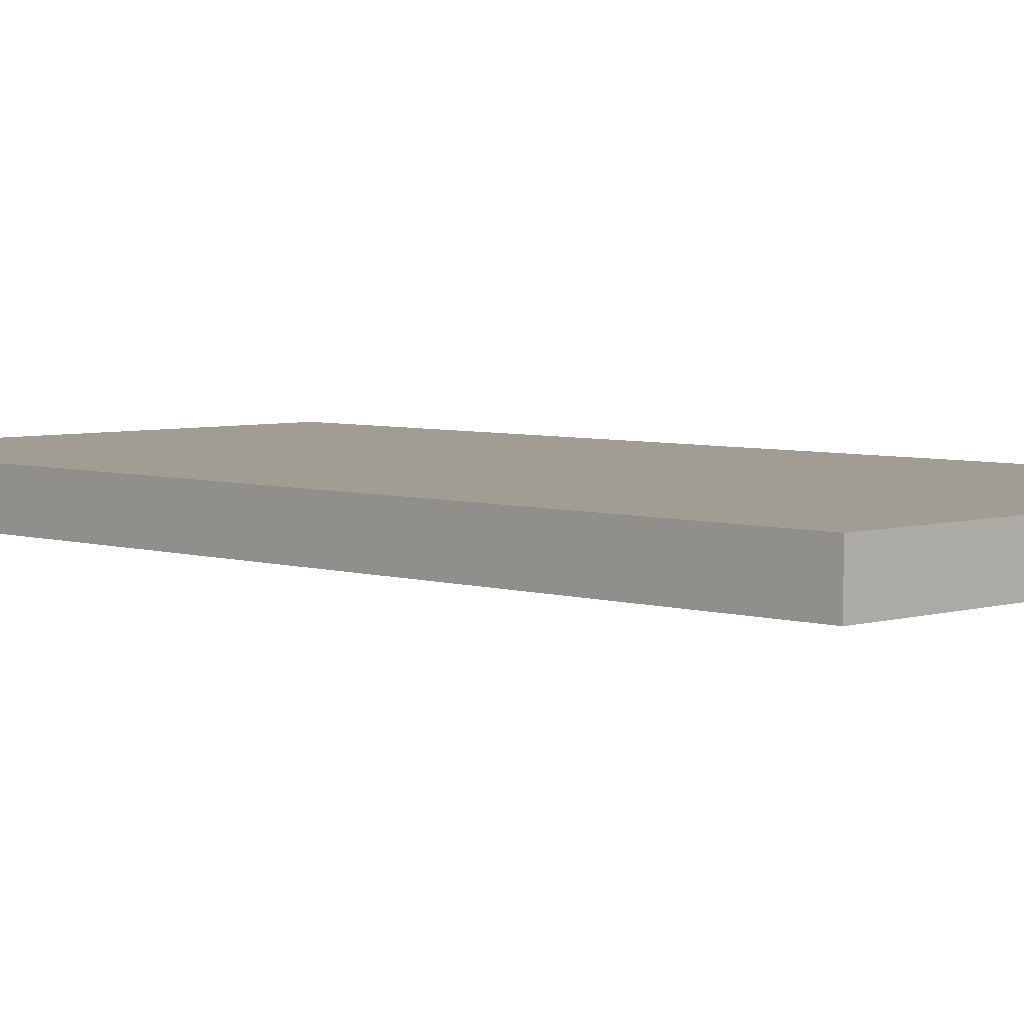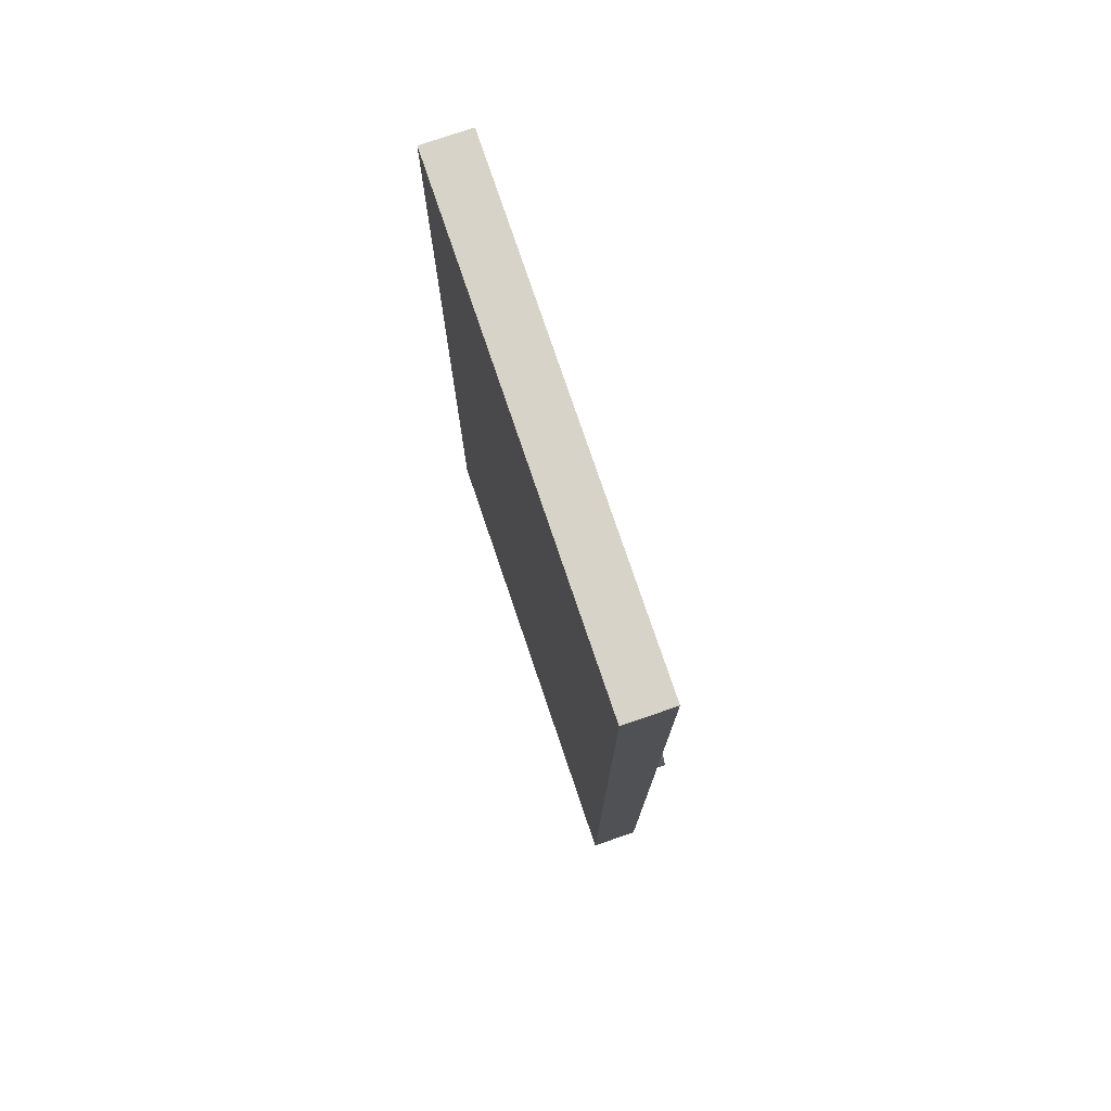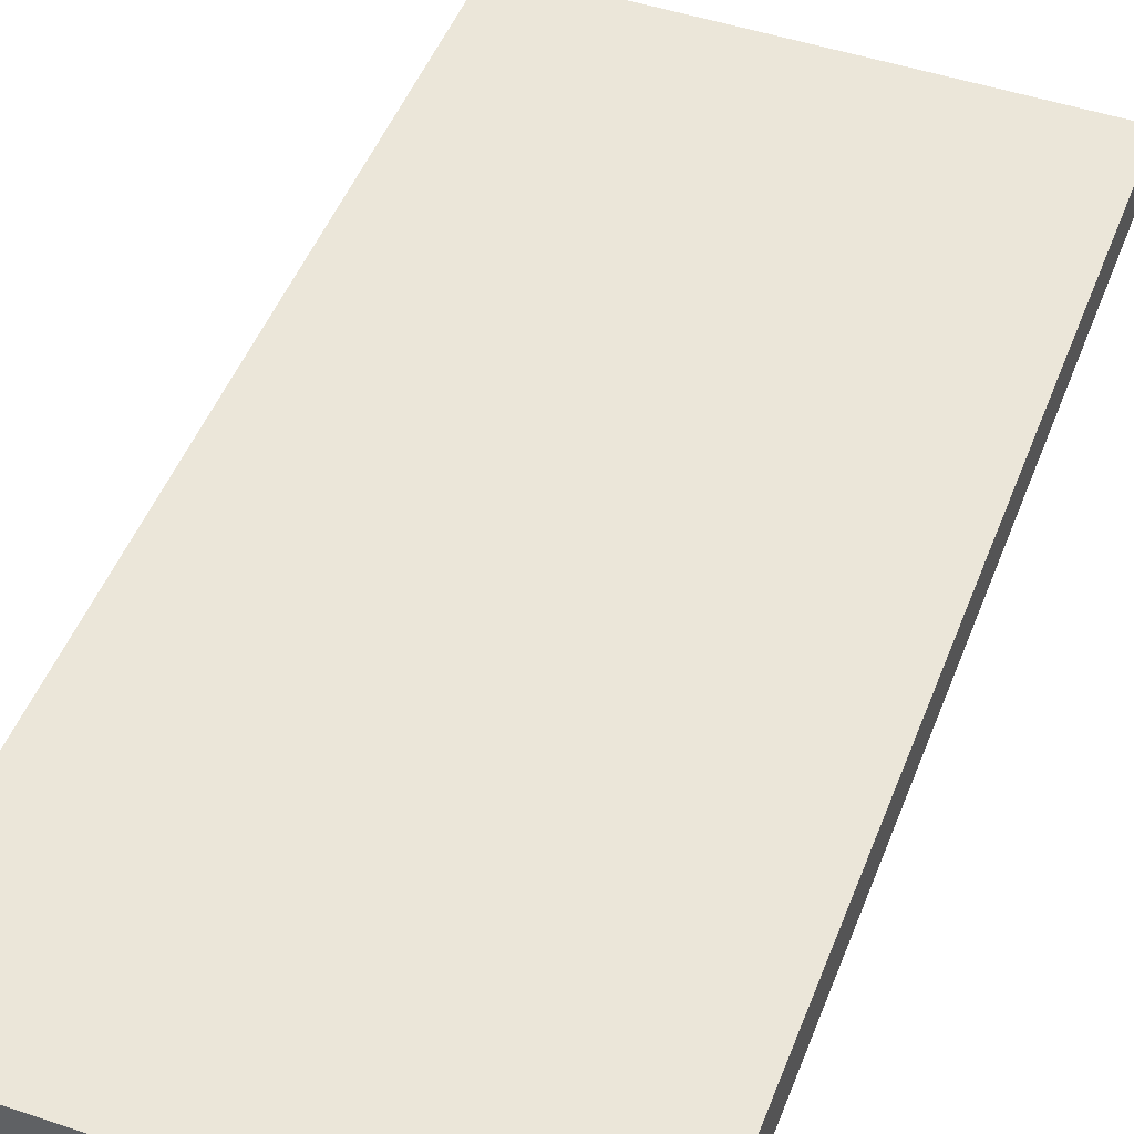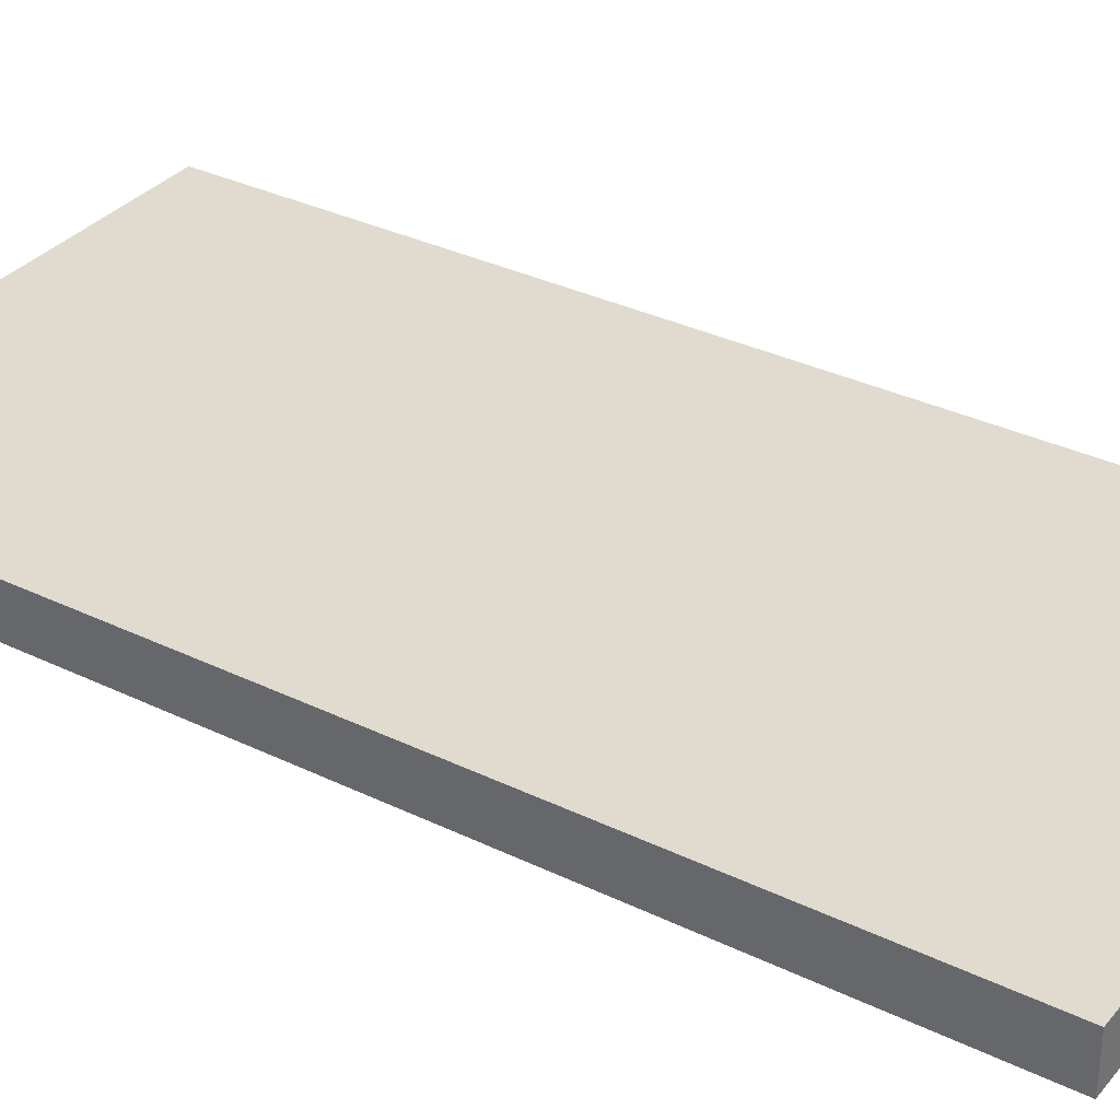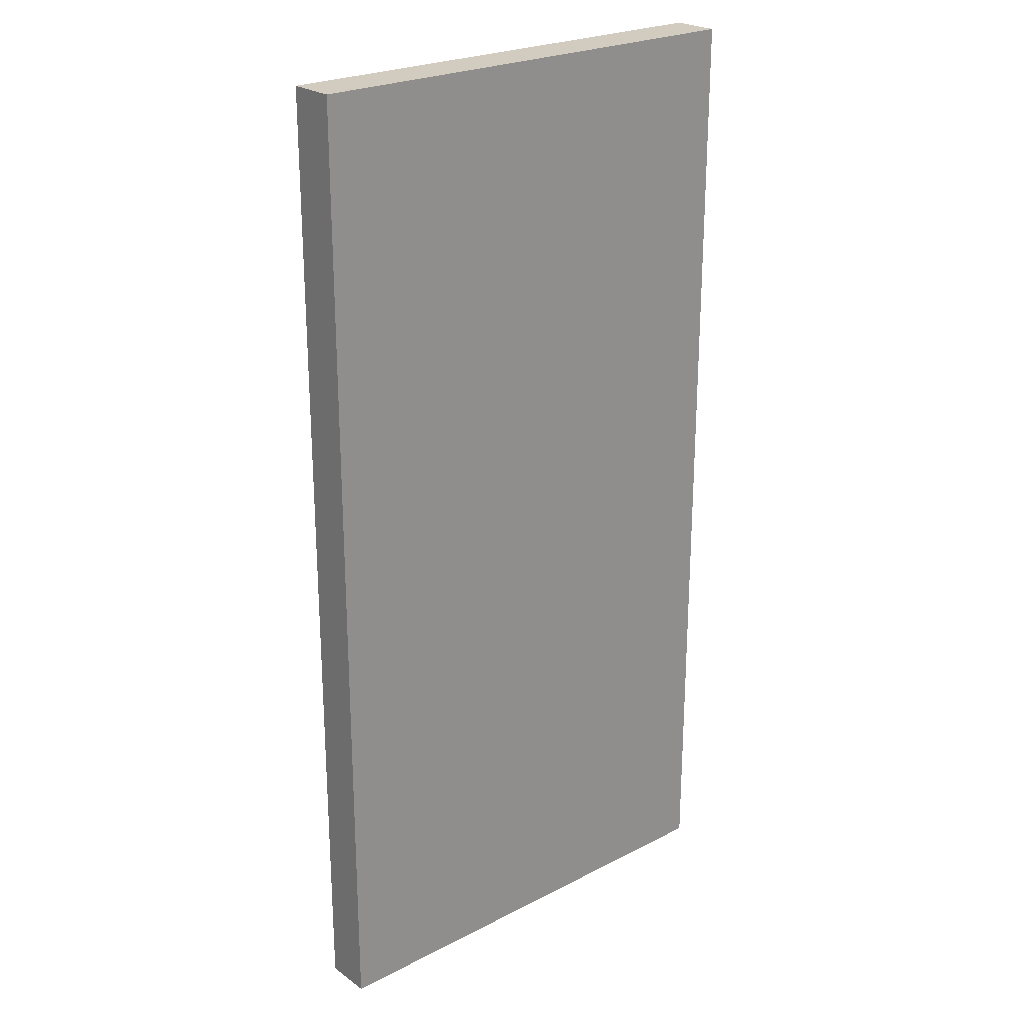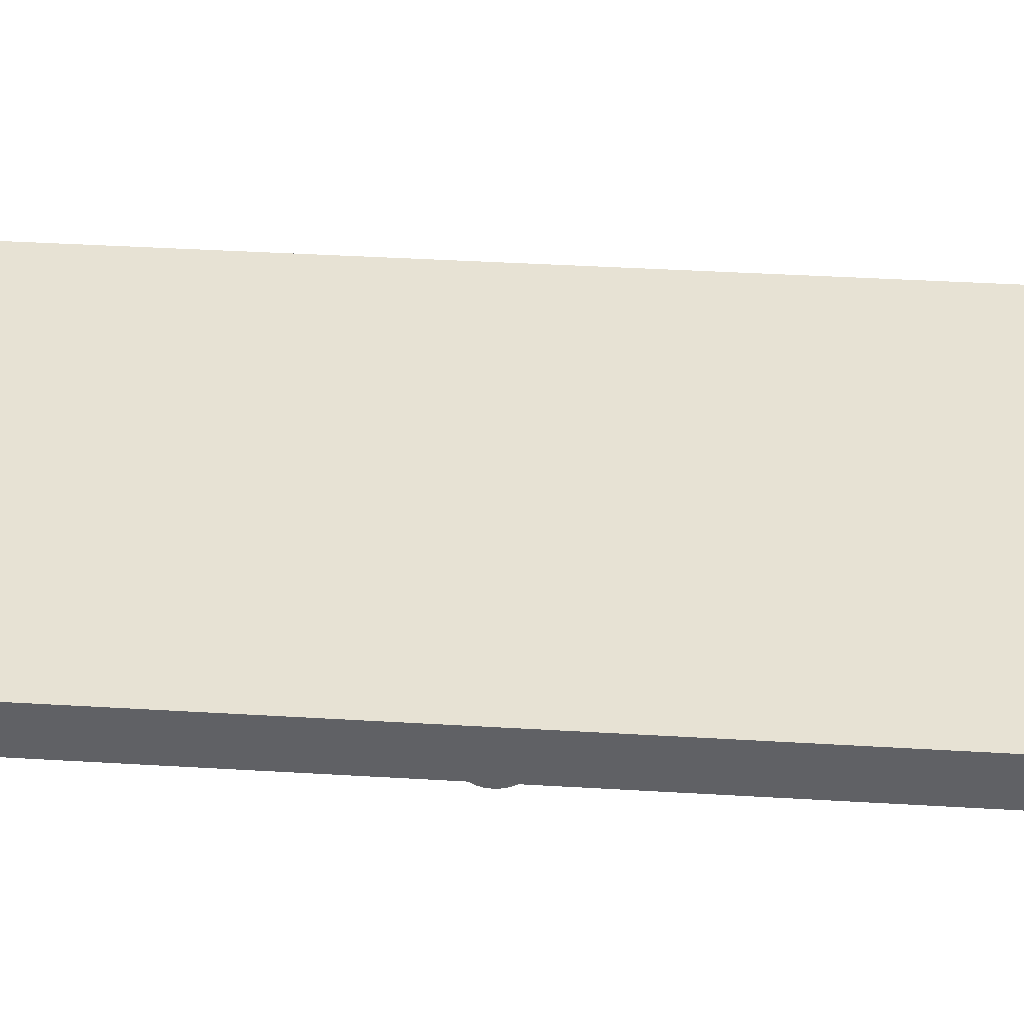
<metadata>
{"format":"obj","ext":"obj","renderer":"f3d","projection":"perspective","resolution":1024,"background":"white","views":[{"elev":4.8,"azim":-44.7,"up":"+Z"},{"elev":77.1,"azim":71.3,"up":"+Y"},{"elev":48.2,"azim":20.6,"up":"+Z"},{"elev":33.4,"azim":-56.4,"up":"+Z"},{"elev":24.1,"azim":-40.4,"up":"+Y"},{"elev":40.0,"azim":94.2,"up":"+Z"}]}
</metadata>
<code>
o Cube
v -1 0 0
v -1 0 -0.09858
v 0 0 -0.09858
v -0 0 0
v -1 2 -0
v -1 2 -0.09858
v 0 2 -0.09858
v -0 2 0
v -1 1 -0
v -1 1 -0.09858
v 0 1 -0.09858
v -0 1 0
v -0.6544 0.1718 -0.09858
v -0.3456 0.1718 -0.09858
v -0.6544 0.8282 -0.09858
v -0.3456 0.8282 -0.09858
v -0.6544 0.1718 -0.09001
v -0.3456 0.1718 -0.09001
v -0.6544 0.8282 -0.09001
v -0.3456 0.8282 -0.09001
v -0.6414 0.1993 -0.09001
v -0.3586 0.1993 -0.09001
v -0.6414 0.8007 -0.09001
v -0.3586 0.8007 -0.09001
v -0.6414 0.1993 -0.09856
v -0.3586 0.1993 -0.09856
v -0.6414 0.8007 -0.09856
v -0.3586 0.8007 -0.09856
v -0.6625 1.193 -0.09858
v -0.6625 1.807 -0.09858
v -0.3375 1.193 -0.09858
v -0.3375 1.807 -0.09858
v -0.6625 1.193 -0.09284
v -0.6625 1.807 -0.09284
v -0.3375 1.193 -0.09284
v -0.3375 1.807 -0.09284
v -0.6545 1.209 -0.09284
v -0.6545 1.791 -0.09284
v -0.3455 1.209 -0.09284
v -0.3455 1.791 -0.09284
v -0.6545 1.209 -0.1
v -0.6545 1.791 -0.1
v -0.3455 1.209 -0.1
v -0.3455 1.791 -0.1
v -0.08117 1.066 -0.09076
v -0.08117 1.066 -0.1345
v -0.09209 1.065 -0.09076
v -0.09209 1.065 -0.1345
v -0.1026 1.061 -0.09076
v -0.1026 1.061 -0.1345
v -0.1123 1.056 -0.09076
v -0.1123 1.056 -0.1345
v -0.1207 1.049 -0.09076
v -0.1207 1.049 -0.1345
v -0.1277 1.041 -0.09076
v -0.1277 1.041 -0.1345
v -0.1329 1.031 -0.09076
v -0.1329 1.031 -0.1345
v -0.1361 1.021 -0.09076
v -0.1361 1.021 -0.1345
v -0.1371 1.01 -0.09076
v -0.1371 1.01 -0.1345
v -0.1361 0.9988 -0.09076
v -0.1361 0.9988 -0.1345
v -0.1329 0.9883 -0.09076
v -0.1329 0.9883 -0.1345
v -0.1277 0.9786 -0.09076
v -0.1277 0.9786 -0.1345
v -0.1207 0.9701 -0.09076
v -0.1207 0.9701 -0.1345
v -0.1123 0.9632 -0.09076
v -0.1123 0.9632 -0.1345
v -0.1026 0.958 -0.09076
v -0.1026 0.958 -0.1345
v -0.09209 0.9548 -0.09076
v -0.09209 0.9548 -0.1345
v -0.08117 0.9537 -0.09076
v -0.08117 0.9537 -0.1345
v -0.07025 0.9548 -0.09076
v -0.07025 0.9548 -0.1345
v -0.05976 0.958 -0.09076
v -0.05976 0.958 -0.1345
v -0.05008 0.9632 -0.09076
v -0.05008 0.9632 -0.1345
v -0.0416 0.9701 -0.09076
v -0.0416 0.9701 -0.1345
v -0.03464 0.9786 -0.09076
v -0.03464 0.9786 -0.1345
v -0.02947 0.9883 -0.09076
v -0.02947 0.9883 -0.1345
v -0.02628 0.9988 -0.09076
v -0.02628 0.9988 -0.1345
v -0.02521 1.01 -0.09076
v -0.02521 1.01 -0.1345
v -0.02628 1.021 -0.09076
v -0.02628 1.021 -0.1345
v -0.02947 1.031 -0.09076
v -0.02947 1.031 -0.1345
v -0.03464 1.041 -0.09076
v -0.03464 1.041 -0.1345
v -0.0416 1.049 -0.09076
v -0.0416 1.049 -0.1345
v -0.05008 1.056 -0.09076
v -0.05008 1.056 -0.1345
v -0.05976 1.061 -0.09076
v -0.05976 1.061 -0.1345
v -0.07025 1.065 -0.09076
v -0.07025 1.065 -0.1345
f 1 2 3 4
f 5 8 7 6
f 9 5 6 10
f 6 7 32 30
f 11 7 8 12
f 9 1 4 12
f 5 9 12 8
f 3 11 12 4
f 2 10 15 13
f 1 9 10 2
f 15 16 20 19
f 10 11 16 15
f 3 2 13 14
f 11 3 14 16
f 20 18 22 24
f 13 15 19 17
f 16 14 18 20
f 14 13 17 18
f 22 21 25 26
f 18 17 21 22
f 19 20 24 23
f 17 19 23 21
f 25 27 28 26
f 23 24 28 27
f 21 23 27 25
f 24 22 26 28
f 30 32 36 34
f 7 11 31 32
f 10 6 30 29
f 11 10 29 31
f 35 33 37 39
f 29 30 34 33
f 31 29 33 35
f 32 31 35 36
f 40 39 43 44
f 36 35 39 40
f 34 36 40 38
f 33 34 38 37
f 41 42 44 43
f 38 40 44 42
f 37 38 42 41
f 39 37 41 43
f 45 46 48 47
f 47 48 50 49
f 49 50 52 51
f 51 52 54 53
f 53 54 56 55
f 55 56 58 57
f 57 58 60 59
f 59 60 62 61
f 61 62 64 63
f 63 64 66 65
f 65 66 68 67
f 67 68 70 69
f 69 70 72 71
f 71 72 74 73
f 73 74 76 75
f 75 76 78 77
f 77 78 80 79
f 79 80 82 81
f 81 82 84 83
f 83 84 86 85
f 85 86 88 87
f 87 88 90 89
f 89 90 92 91
f 91 92 94 93
f 93 94 96 95
f 95 96 98 97
f 97 98 100 99
f 99 100 102 101
f 101 102 104 103
f 103 104 106 105
f 48 46 108 106 104 102 100 98 96 94 92 90 88 86 84 82 80 78 76 74 72 70 68 66 64 62 60 58 56 54 52 50
f 105 106 108 107
f 107 108 46 45
f 45 47 49 51 53 55 57 59 61 63 65 67 69 71 73 75 77 79 81 83 85 87 89 91 93 95 97 99 101 103 105 107

</code>
